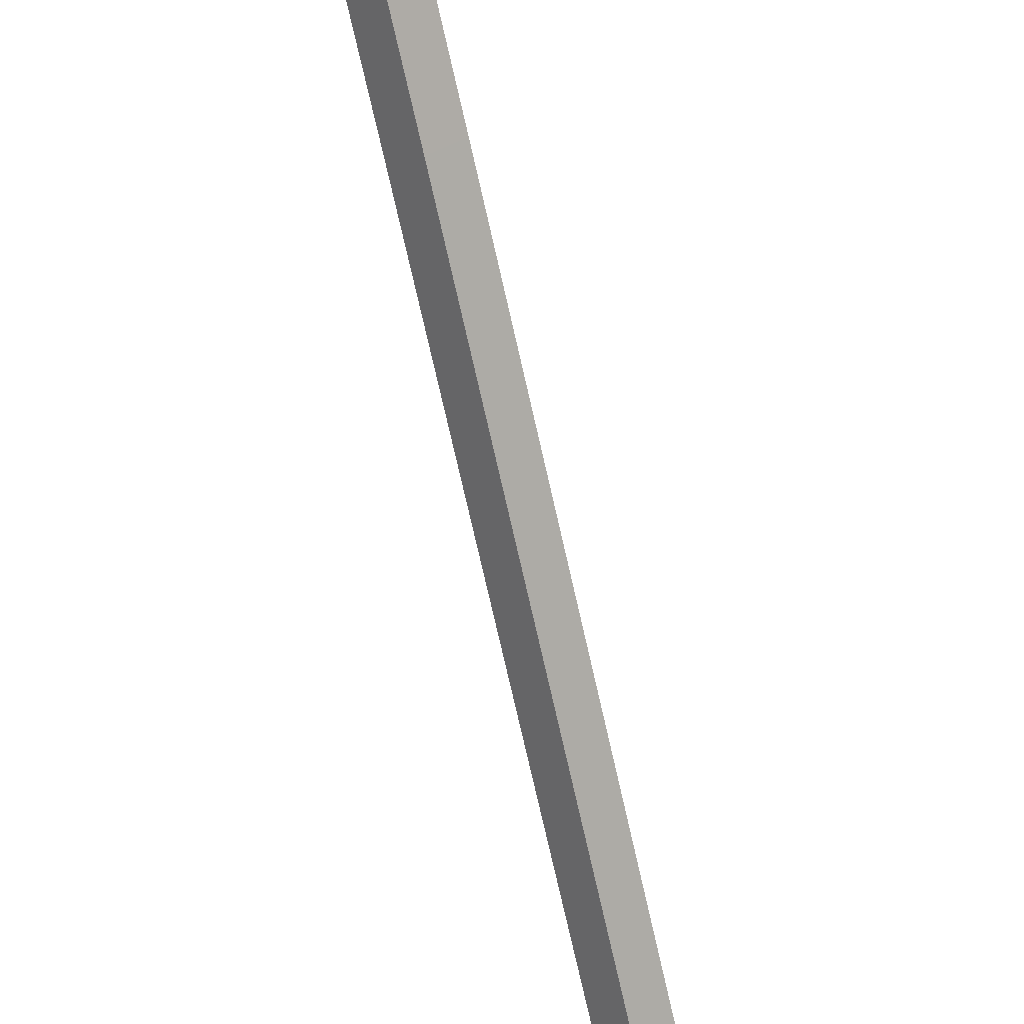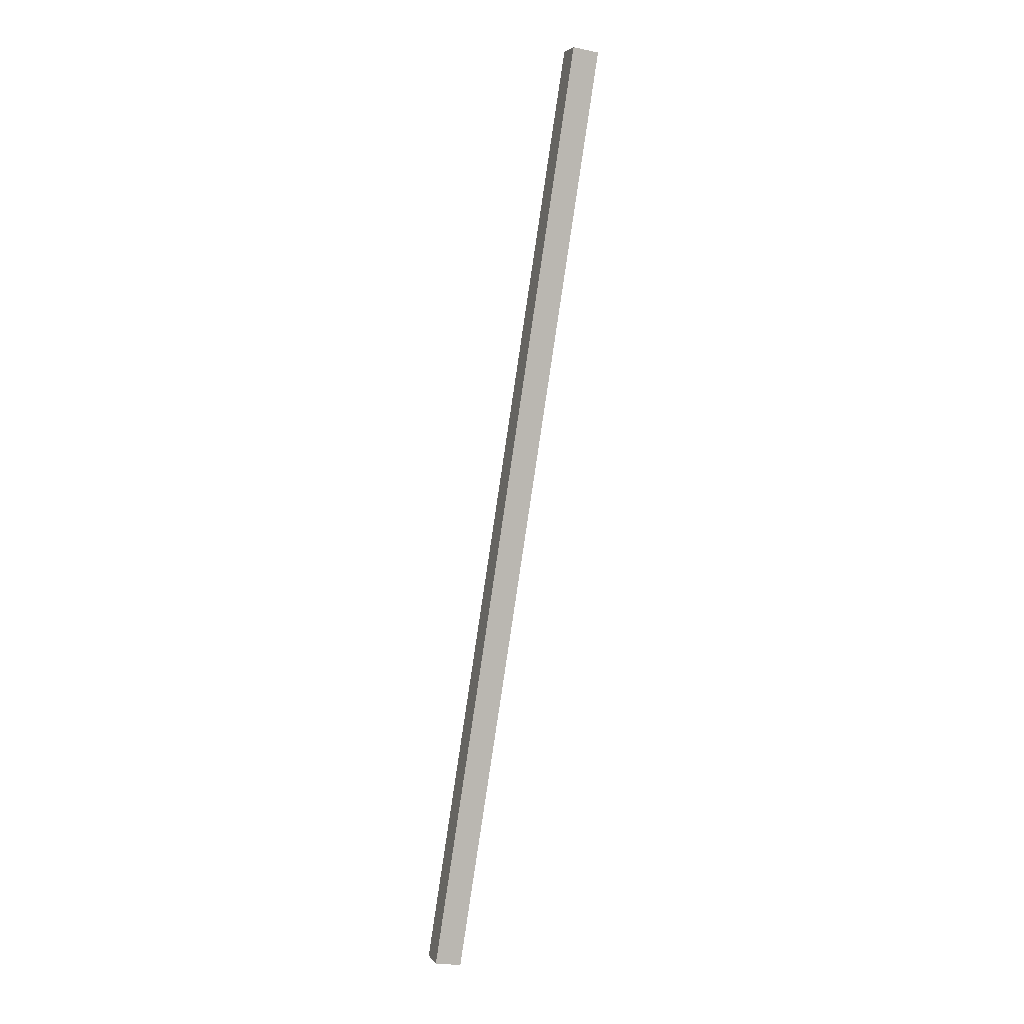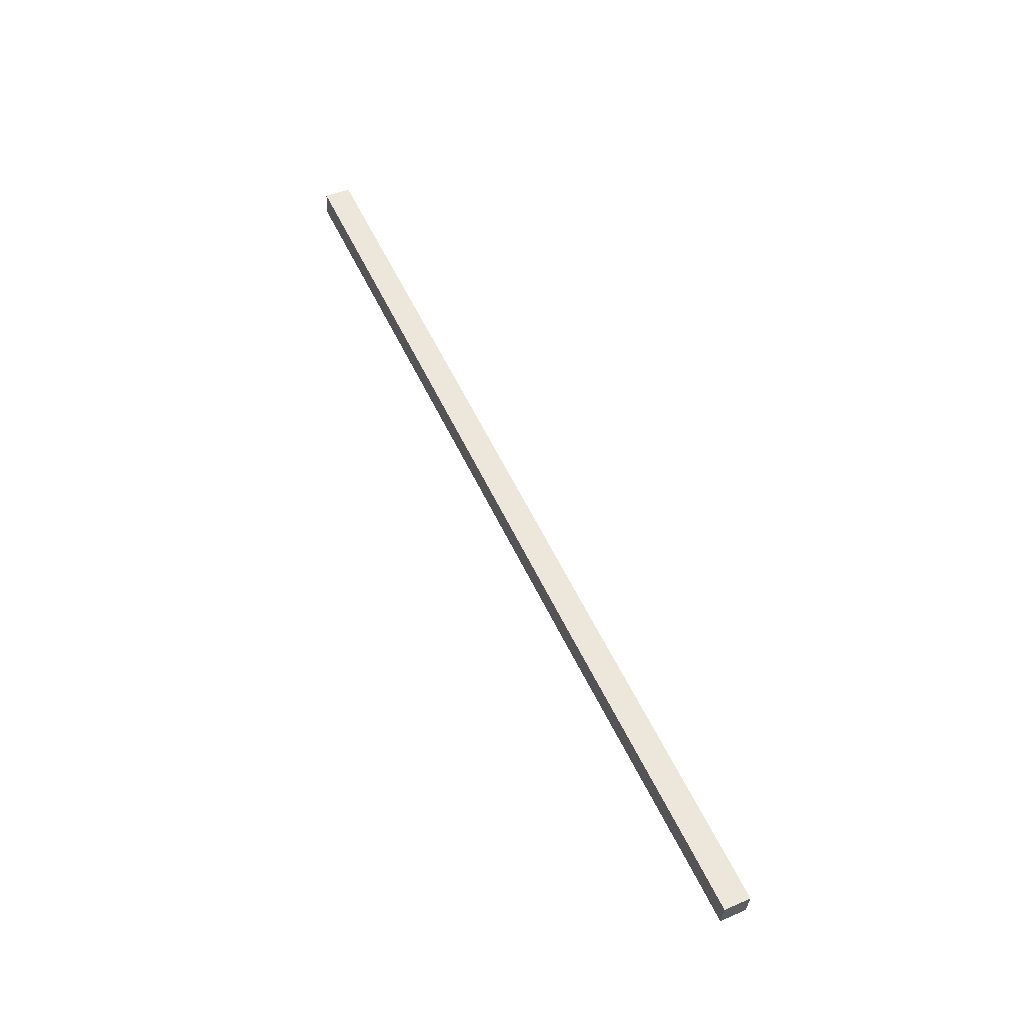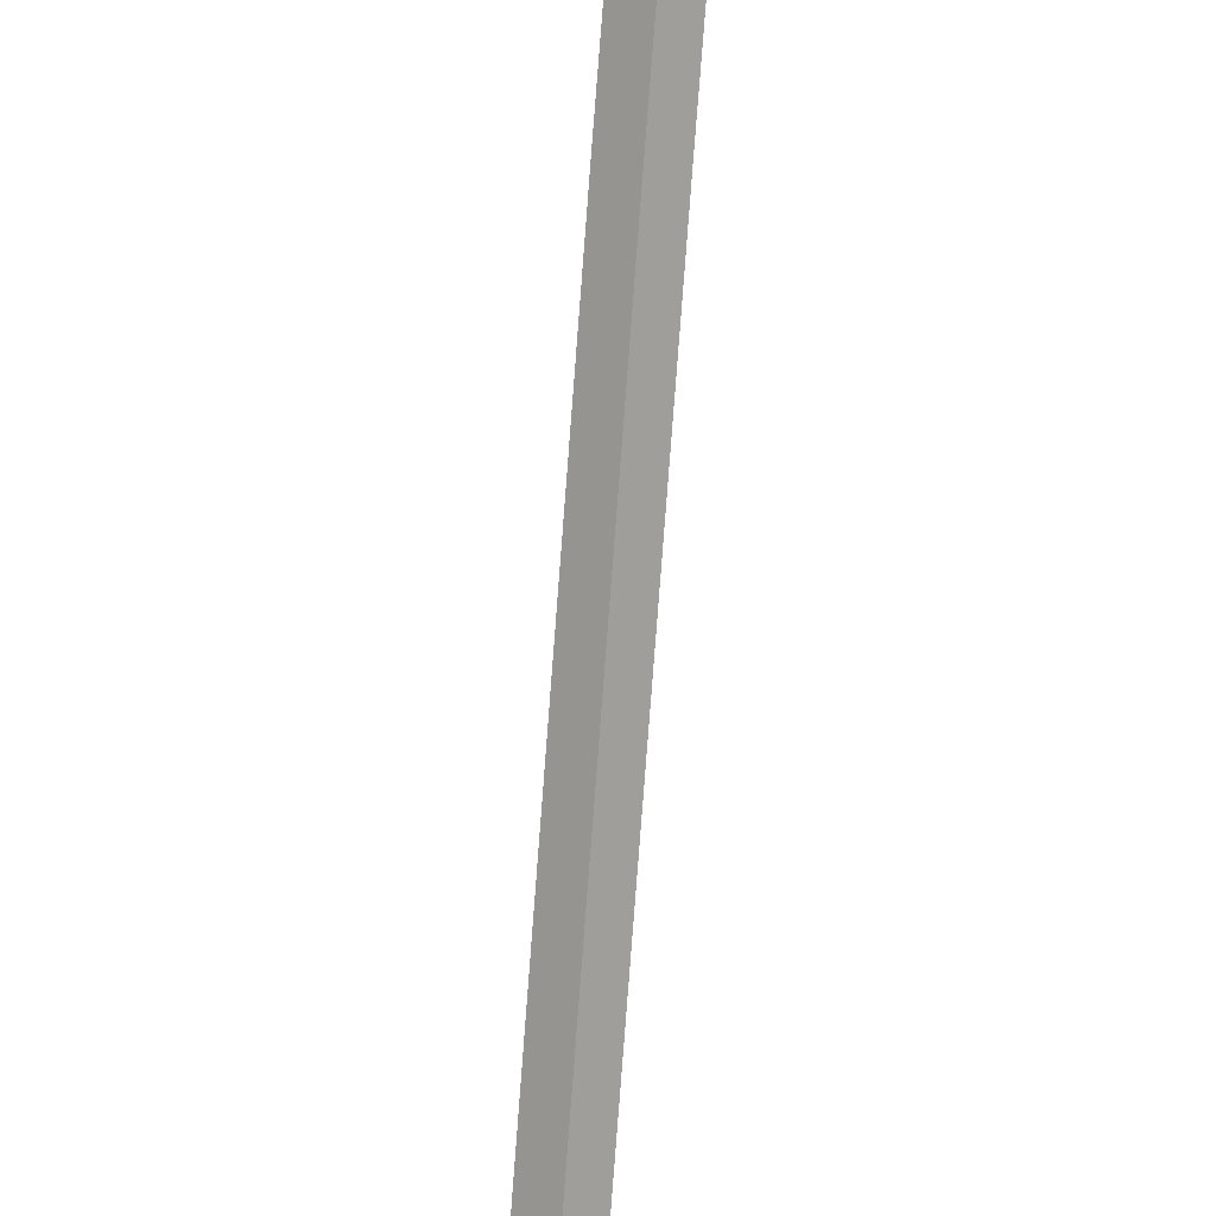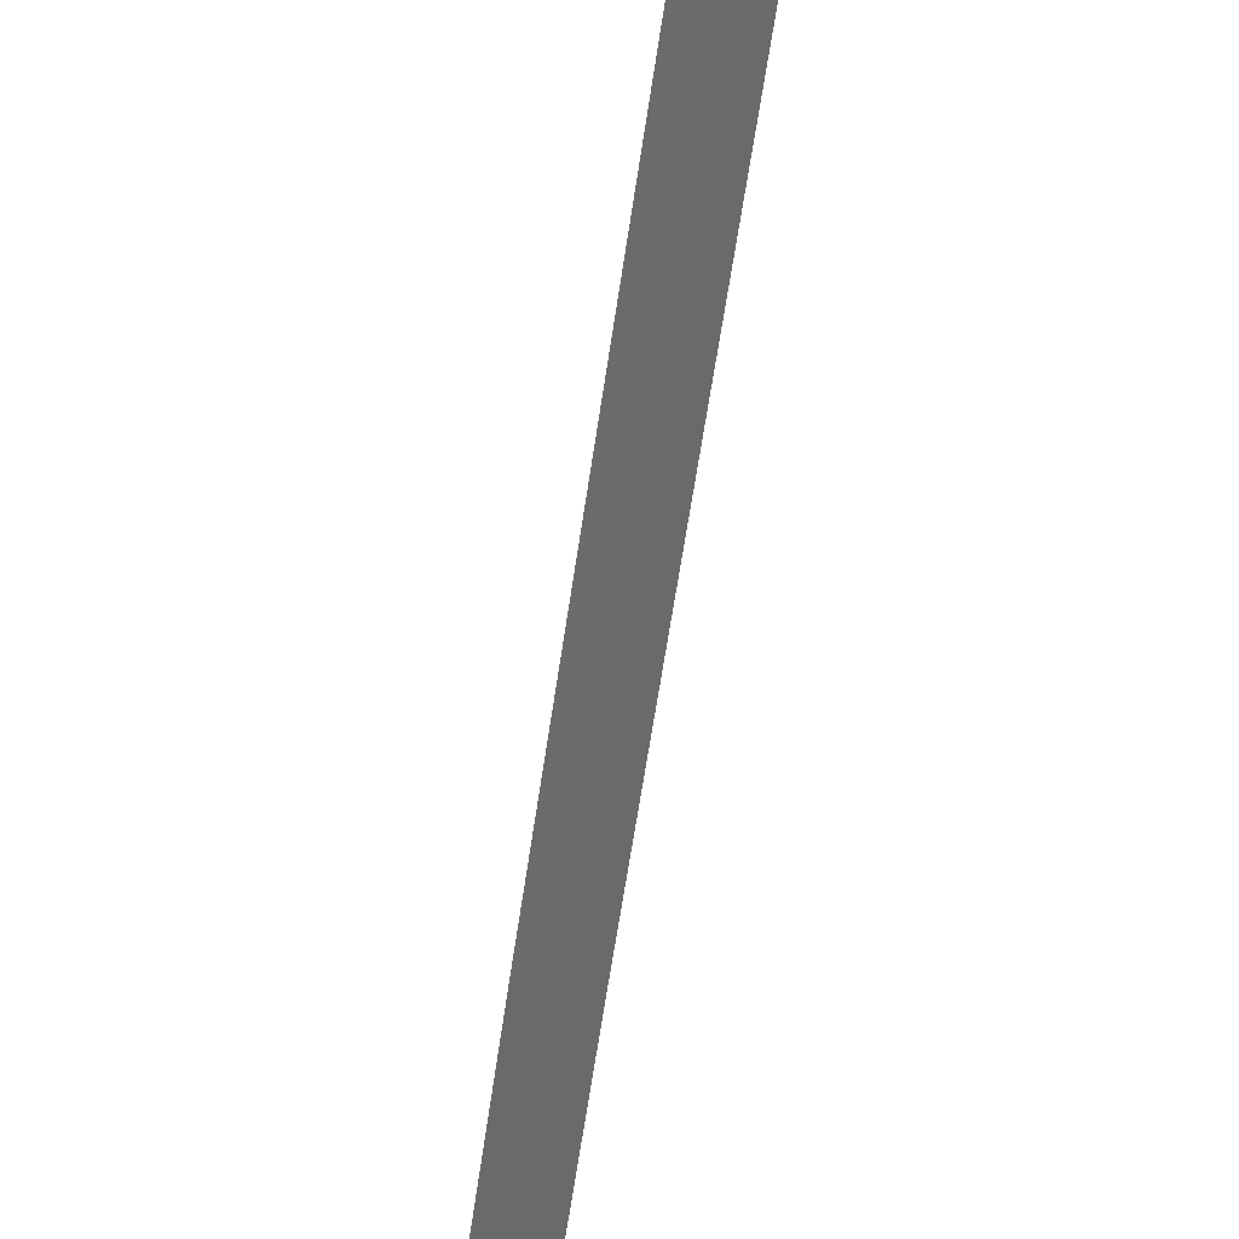
<metadata>
{"format":"obj","ext":"obj","renderer":"f3d","projection":"perspective","resolution":1024,"background":"white","views":[{"elev":-54.3,"azim":-5.1,"up":"+Z"},{"elev":-21.0,"azim":114.6,"up":"+Y"},{"elev":-34.2,"azim":-137.8,"up":"+Y"},{"elev":79.9,"azim":166.2,"up":"+Z"},{"elev":-73.6,"azim":153.4,"up":"+Z"}]}
</metadata>
<code>
o cube
v 1.052 2.954 0.01917
v 0.9915 2.994 0.07916
v 0.3212 0.9773 0.7495
v 0.3812 0.9374 0.6895
v 0.3149 0.9374 0.6232
v 0.2549 0.9773 0.6832
v 0.9253 2.994 0.01287
v 0.9852 2.954 -0.04712
v 0.1157 0.1471 0.955
v 0.05571 0.187 1.015
v -0.01058 0.187 0.9487
v 0.04942 0.1471 0.8887
v 0.0593 -0.0226 1.011
v -0.0006946 0.01728 1.071
v -0.06699 0.01728 1.005
v -0.006994 -0.0226 0.9451
v 0.9946 2.982 -0.05646
v 0.933 3.018 0.005087
v 0.9993 3.018 0.07138
v 1.061 2.982 0.009836
f 1 2 3 4
f 5 6 7 8
f 3 2 7 6
f 1 4 5 8
f 13 14 15 16
f 10 9 4 3
f 11 10 3 6
f 12 11 6 5
f 9 12 5 4
f 14 13 9 10
f 15 14 10 11
f 16 15 11 12
f 13 16 12 9
f 8 17 20 1
f 2 19 18 7
f 1 20 19 2
f 7 18 17 8
f 20 17 18 19

</code>
